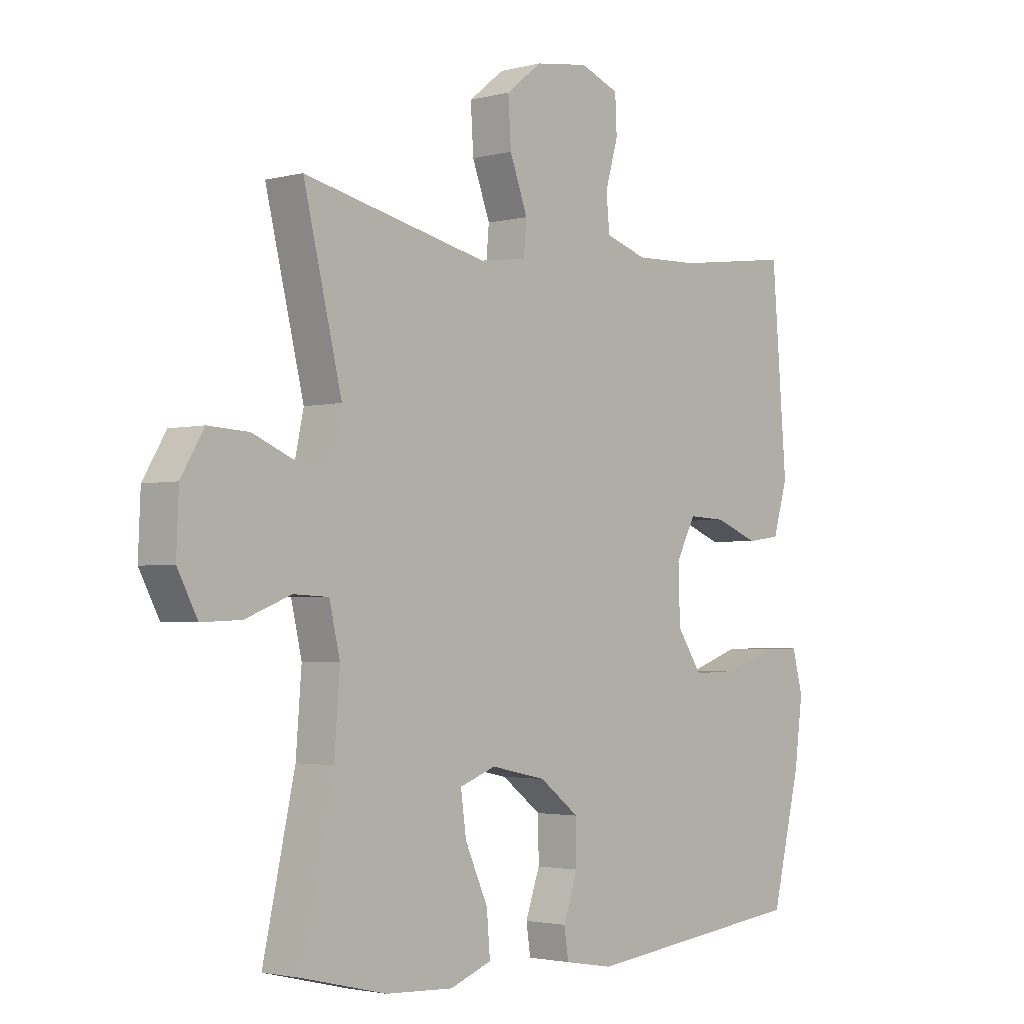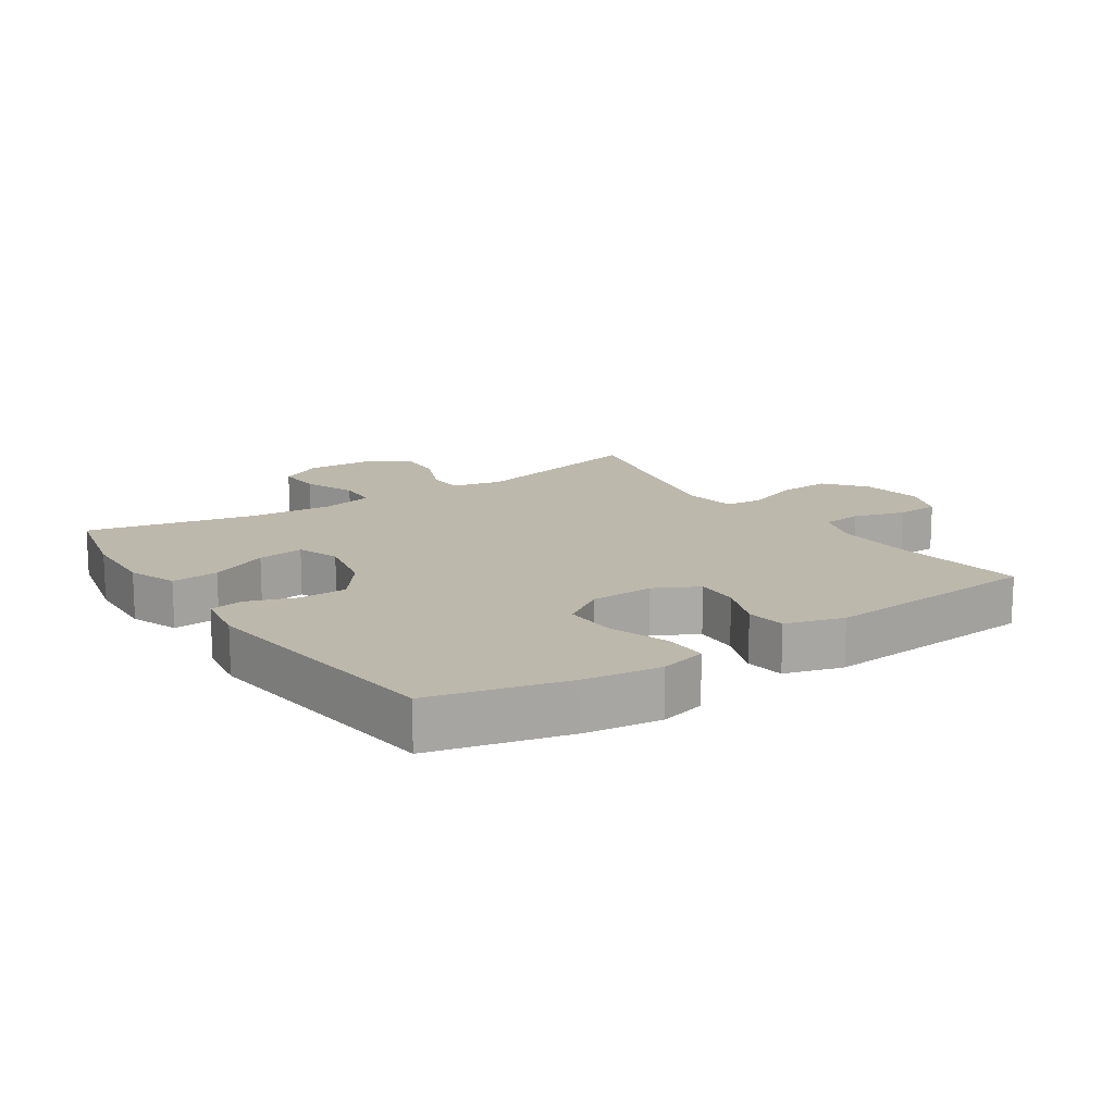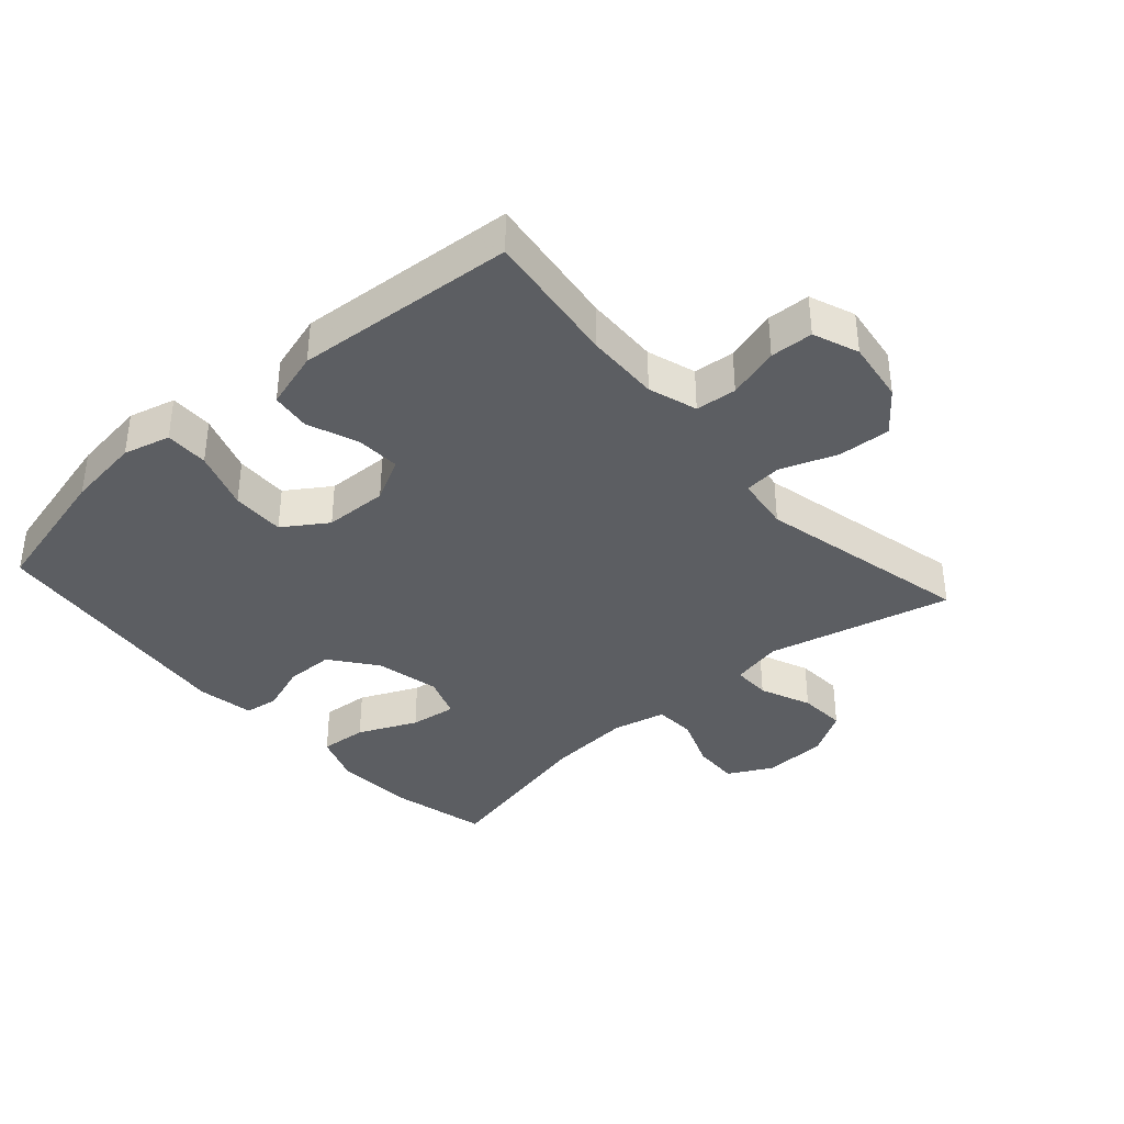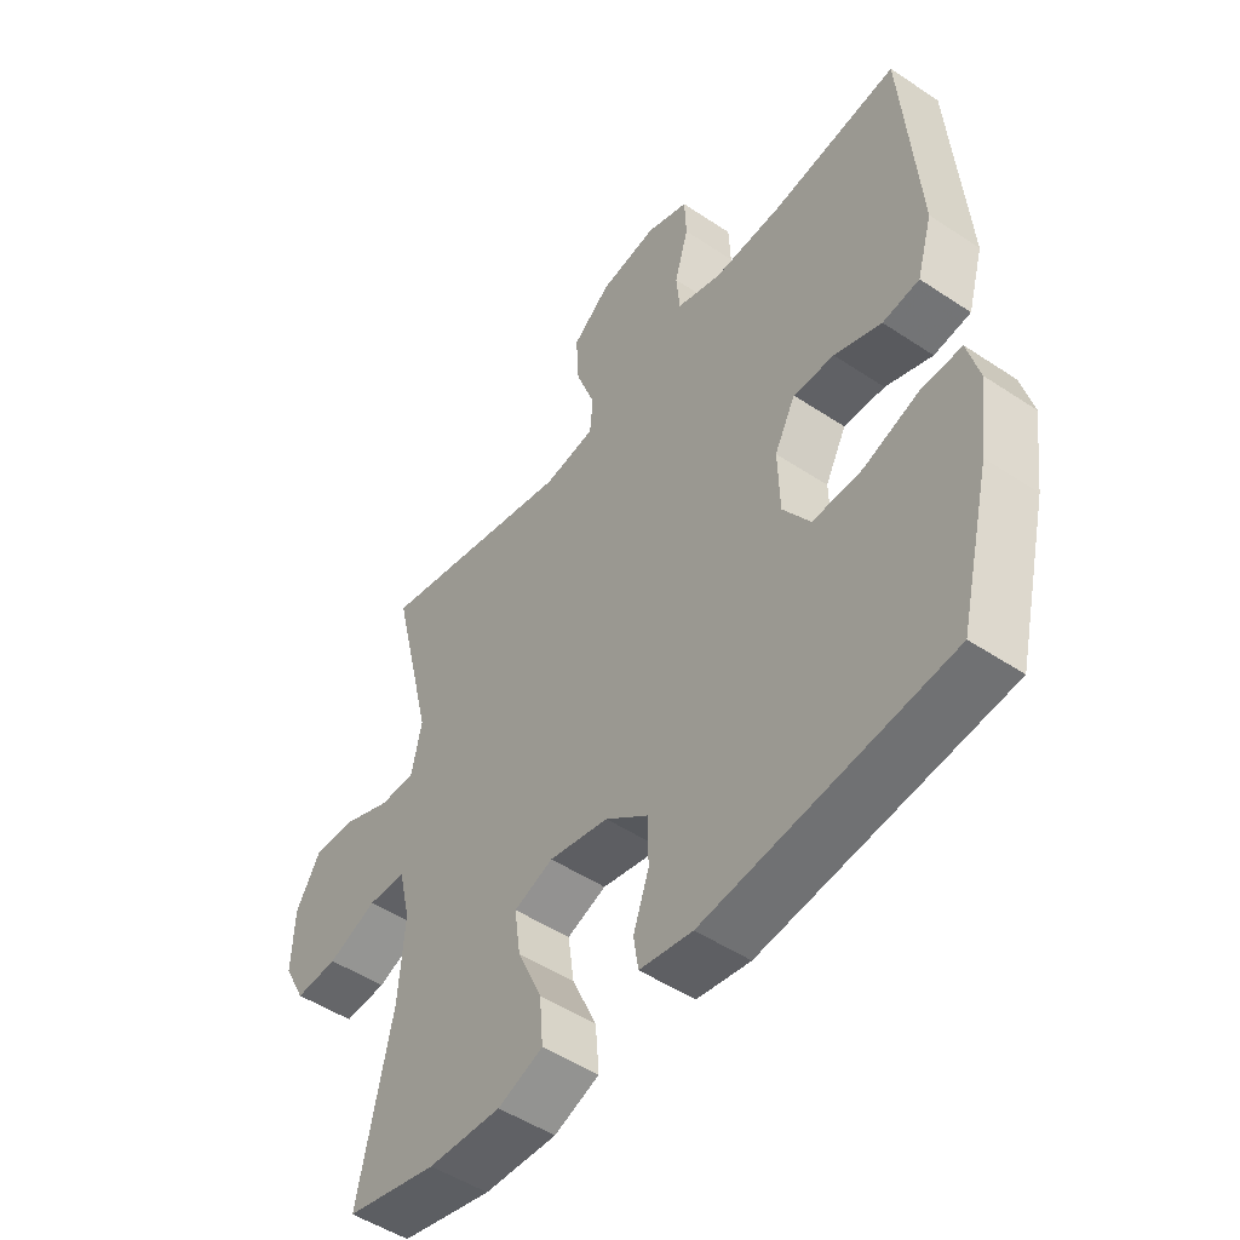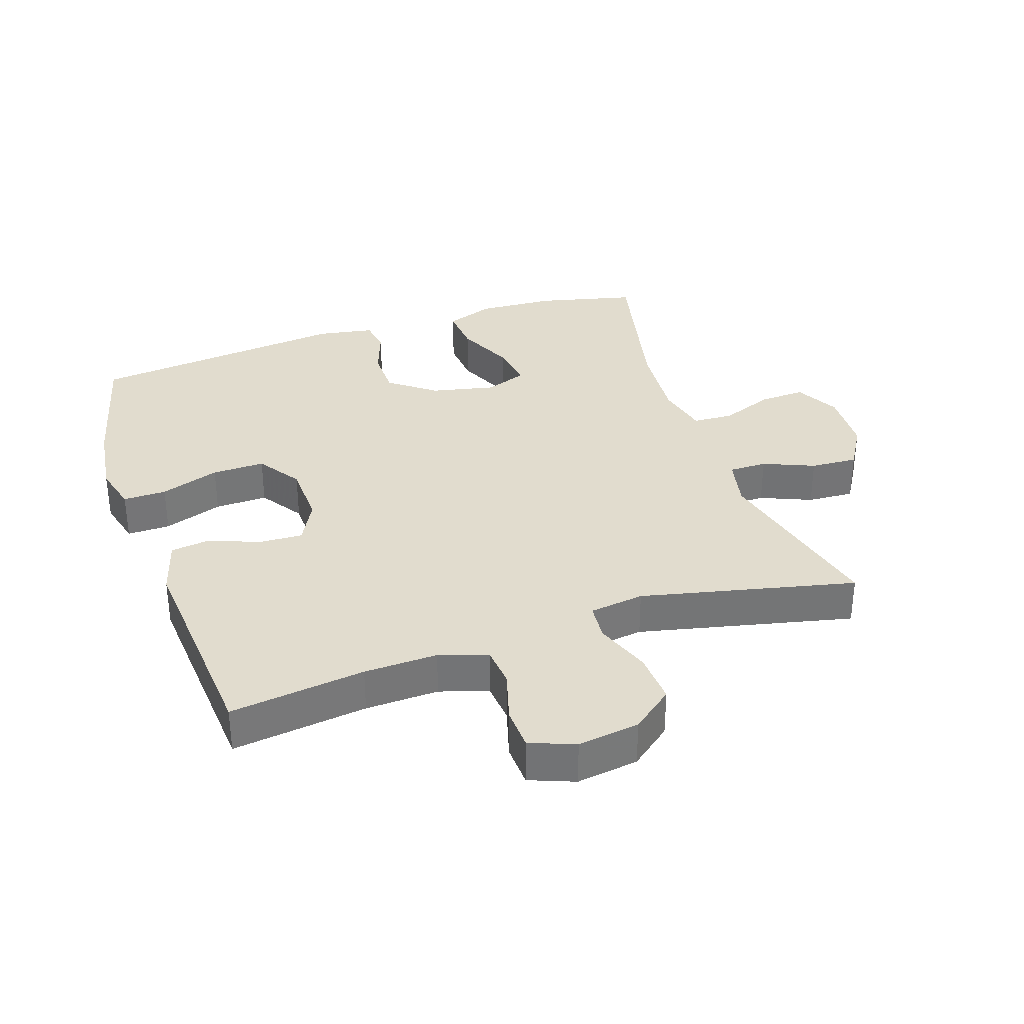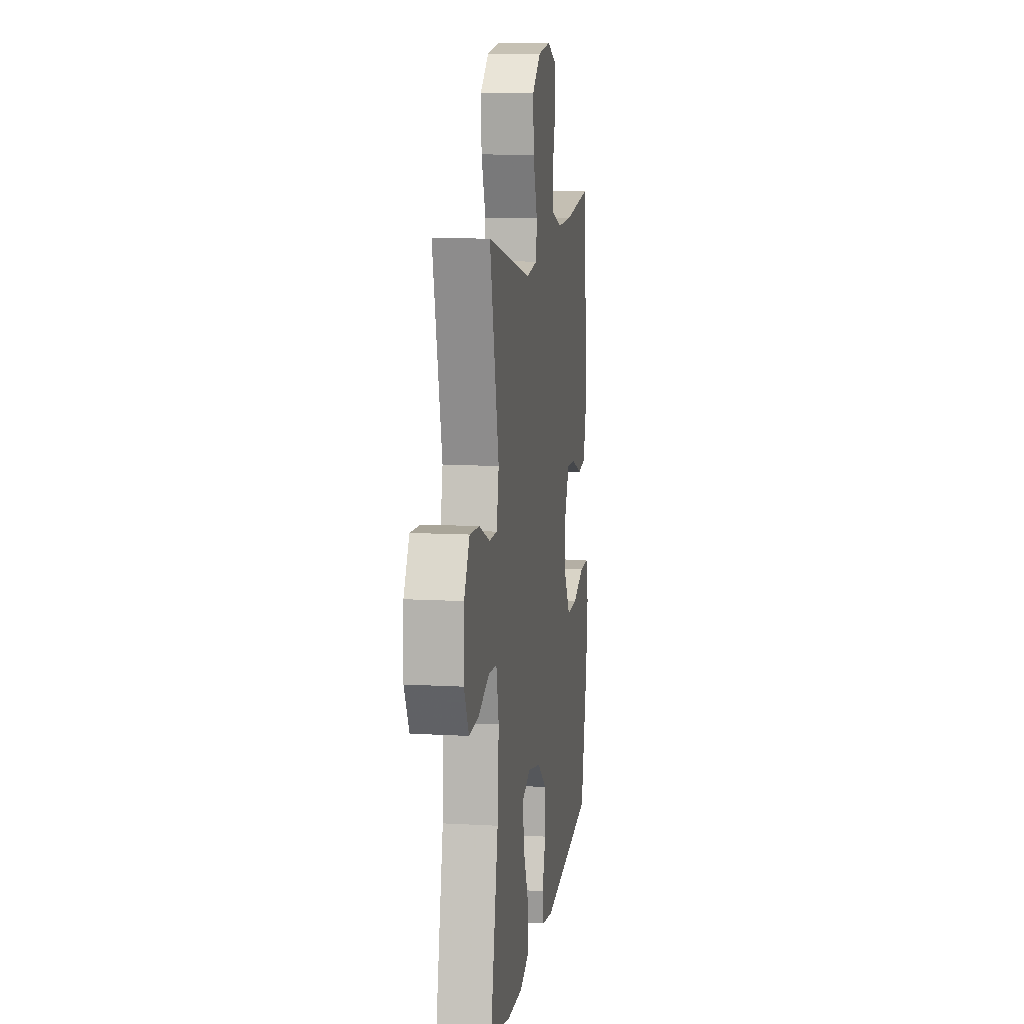
<metadata>
{"format":"obj","ext":"obj","renderer":"f3d","projection":"perspective","resolution":1024,"background":"white","views":[{"elev":-2.6,"azim":131.8,"up":"+Z"},{"elev":14.7,"azim":-123.9,"up":"+Y"},{"elev":-37.6,"azim":-48.3,"up":"+Y"},{"elev":-49.7,"azim":-126.4,"up":"+Z"},{"elev":34.0,"azim":-18.5,"up":"+Y"},{"elev":10.5,"azim":98.1,"up":"+Z"}]}
</metadata>
<code>
v -0.5 0.07 -0.5
v -0.552 0.07 -0.288
v -0.567 0.07 -0.173
v -0.548 0.07 -0.101
v -0.481 0.07 -0.102
v -0.389 0.07 -0.134
v -0.307 0.07 -0.136
v -0.262 0.07 -0.069
v -0.259 0.07 0.029
v -0.294 0.07 0.096
v -0.362 0.07 0.093
v -0.44 0.07 0.063
v -0.501 0.07 0.071
v -0.527 0.07 0.16
v -0.5 0.07 0.5
v -0.29 0.07 0.472
v -0.176 0.07 0.468
v -0.101 0.07 0.492
v -0.095 0.07 0.555
v -0.118 0.07 0.635
v -0.115 0.07 0.701
v -0.045 0.07 0.728
v 0.051 0.07 0.714
v 0.115 0.07 0.663
v 0.11 0.07 0.582
v 0.078 0.07 0.496
v 0.083 0.07 0.438
v 0.168 0.07 0.426
v 0.5 0.07 0.5
v 0.431 0.07 0.216
v 0.448 0.07 0.137
v 0.507 0.07 0.137
v 0.586 0.07 0.17
v 0.659 0.07 0.174
v 0.7 0.07 0.105
v 0.704 0.07 0.006
v 0.668 0.07 -0.062
v 0.597 0.07 -0.059
v 0.515 0.07 -0.027
v 0.452 0.07 -0.03
v 0.433 0.07 -0.112
v 0.443 0.07 -0.241
v 0.5 0.07 -0.5
v 0.348 0.07 -0.536
v 0.227 0.07 -0.542
v 0.152 0.07 -0.514
v 0.158 0.07 -0.441
v 0.199 0.07 -0.351
v 0.209 0.07 -0.279
v 0.144 0.07 -0.255
v 0.045 0.07 -0.276
v -0.026 0.07 -0.33
v -0.027 0.07 -0.405
v -0.001 0.07 -0.479
v -0.009 0.07 -0.531
v -0.097 0.07 -0.546
v -0.5 0 -0.5
v -0.552 0 -0.288
v -0.567 0 -0.173
v -0.548 0 -0.101
v -0.481 0 -0.102
v -0.389 0 -0.134
v -0.307 0 -0.136
v -0.262 0 -0.069
v -0.259 0 0.029
v -0.294 0 0.096
v -0.362 0 0.093
v -0.44 0 0.063
v -0.501 0 0.071
v -0.527 0 0.16
v -0.5 0 0.5
v -0.29 0 0.472
v -0.176 0 0.468
v -0.101 0 0.492
v -0.095 0 0.555
v -0.118 0 0.635
v -0.115 0 0.701
v -0.045 0 0.728
v 0.051 0 0.714
v 0.115 0 0.663
v 0.11 0 0.582
v 0.078 0 0.496
v 0.083 0 0.438
v 0.168 0 0.426
v 0.5 0 0.5
v 0.431 0 0.216
v 0.448 0 0.137
v 0.507 0 0.137
v 0.586 0 0.17
v 0.659 0 0.174
v 0.7 0 0.105
v 0.704 0 0.006
v 0.668 0 -0.062
v 0.597 0 -0.059
v 0.515 0 -0.027
v 0.452 0 -0.03
v 0.433 0 -0.112
v 0.443 0 -0.241
v 0.5 0 -0.5
v 0.348 0 -0.536
v 0.227 0 -0.542
v 0.152 0 -0.514
v 0.158 0 -0.441
v 0.199 0 -0.351
v 0.209 0 -0.279
v 0.144 0 -0.255
v 0.045 0 -0.276
v -0.026 0 -0.33
v -0.027 0 -0.405
v -0.001 0 -0.479
v -0.009 0 -0.531
v -0.097 0 -0.546
f 53 54 55 56
f 52 53 56 1
f 51 52 1 2
f 50 51 2 3
f 45 46 47 48
f 45 48 49
f 42 43 44 45
f 41 42 45 49
f 40 41 49 50
f 36 37 38 39
f 36 39 40
f 35 36 40
f 32 33 34 35
f 31 32 35 40
f 30 31 40 50
f 28 29 30 50
f 23 24 25 26
f 23 26 27
f 22 23 27
f 19 20 21 22
f 18 19 22 27
f 17 18 27
f 16 17 27 28
f 14 15 16
f 11 12 13 14
f 10 11 14 16
f 9 10 16 28
f 3 4 5 6
f 3 6 7
f 50 3 7
f 8 9 28 50
f 7 8 50
f 112 111 110 109
f 57 112 109 108
f 58 57 108 107
f 59 58 107 106
f 104 103 102 101
f 105 104 101
f 101 100 99 98
f 105 101 98 97
f 106 105 97 96
f 95 94 93 92
f 96 95 92
f 96 92 91
f 91 90 89 88
f 96 91 88 87
f 106 96 87 86
f 106 86 85 84
f 82 81 80 79
f 83 82 79
f 83 79 78
f 78 77 76 75
f 83 78 75 74
f 83 74 73
f 84 83 73 72
f 72 71 70
f 70 69 68 67
f 72 70 67 66
f 84 72 66 65
f 62 61 60 59
f 63 62 59
f 63 59 106
f 106 84 65 64
f 106 64 63
f 1 57 58 2
f 2 58 59 3
f 3 59 60 4
f 4 60 61 5
f 5 61 62 6
f 6 62 63 7
f 7 63 64 8
f 8 64 65 9
f 9 65 66 10
f 10 66 67 11
f 11 67 68 12
f 12 68 69 13
f 13 69 70 14
f 14 70 71 15
f 15 71 72 16
f 16 72 73 17
f 17 73 74 18
f 18 74 75 19
f 19 75 76 20
f 20 76 77 21
f 21 77 78 22
f 22 78 79 23
f 23 79 80 24
f 24 80 81 25
f 25 81 82 26
f 26 82 83 27
f 27 83 84 28
f 28 84 85 29
f 29 85 86 30
f 30 86 87 31
f 31 87 88 32
f 32 88 89 33
f 33 89 90 34
f 34 90 91 35
f 35 91 92 36
f 36 92 93 37
f 37 93 94 38
f 38 94 95 39
f 39 95 96 40
f 40 96 97 41
f 41 97 98 42
f 42 98 99 43
f 43 99 100 44
f 44 100 101 45
f 45 101 102 46
f 46 102 103 47
f 47 103 104 48
f 48 104 105 49
f 49 105 106 50
f 50 106 107 51
f 51 107 108 52
f 52 108 109 53
f 53 109 110 54
f 54 110 111 55
f 55 111 112 56
f 56 112 57 1

</code>
